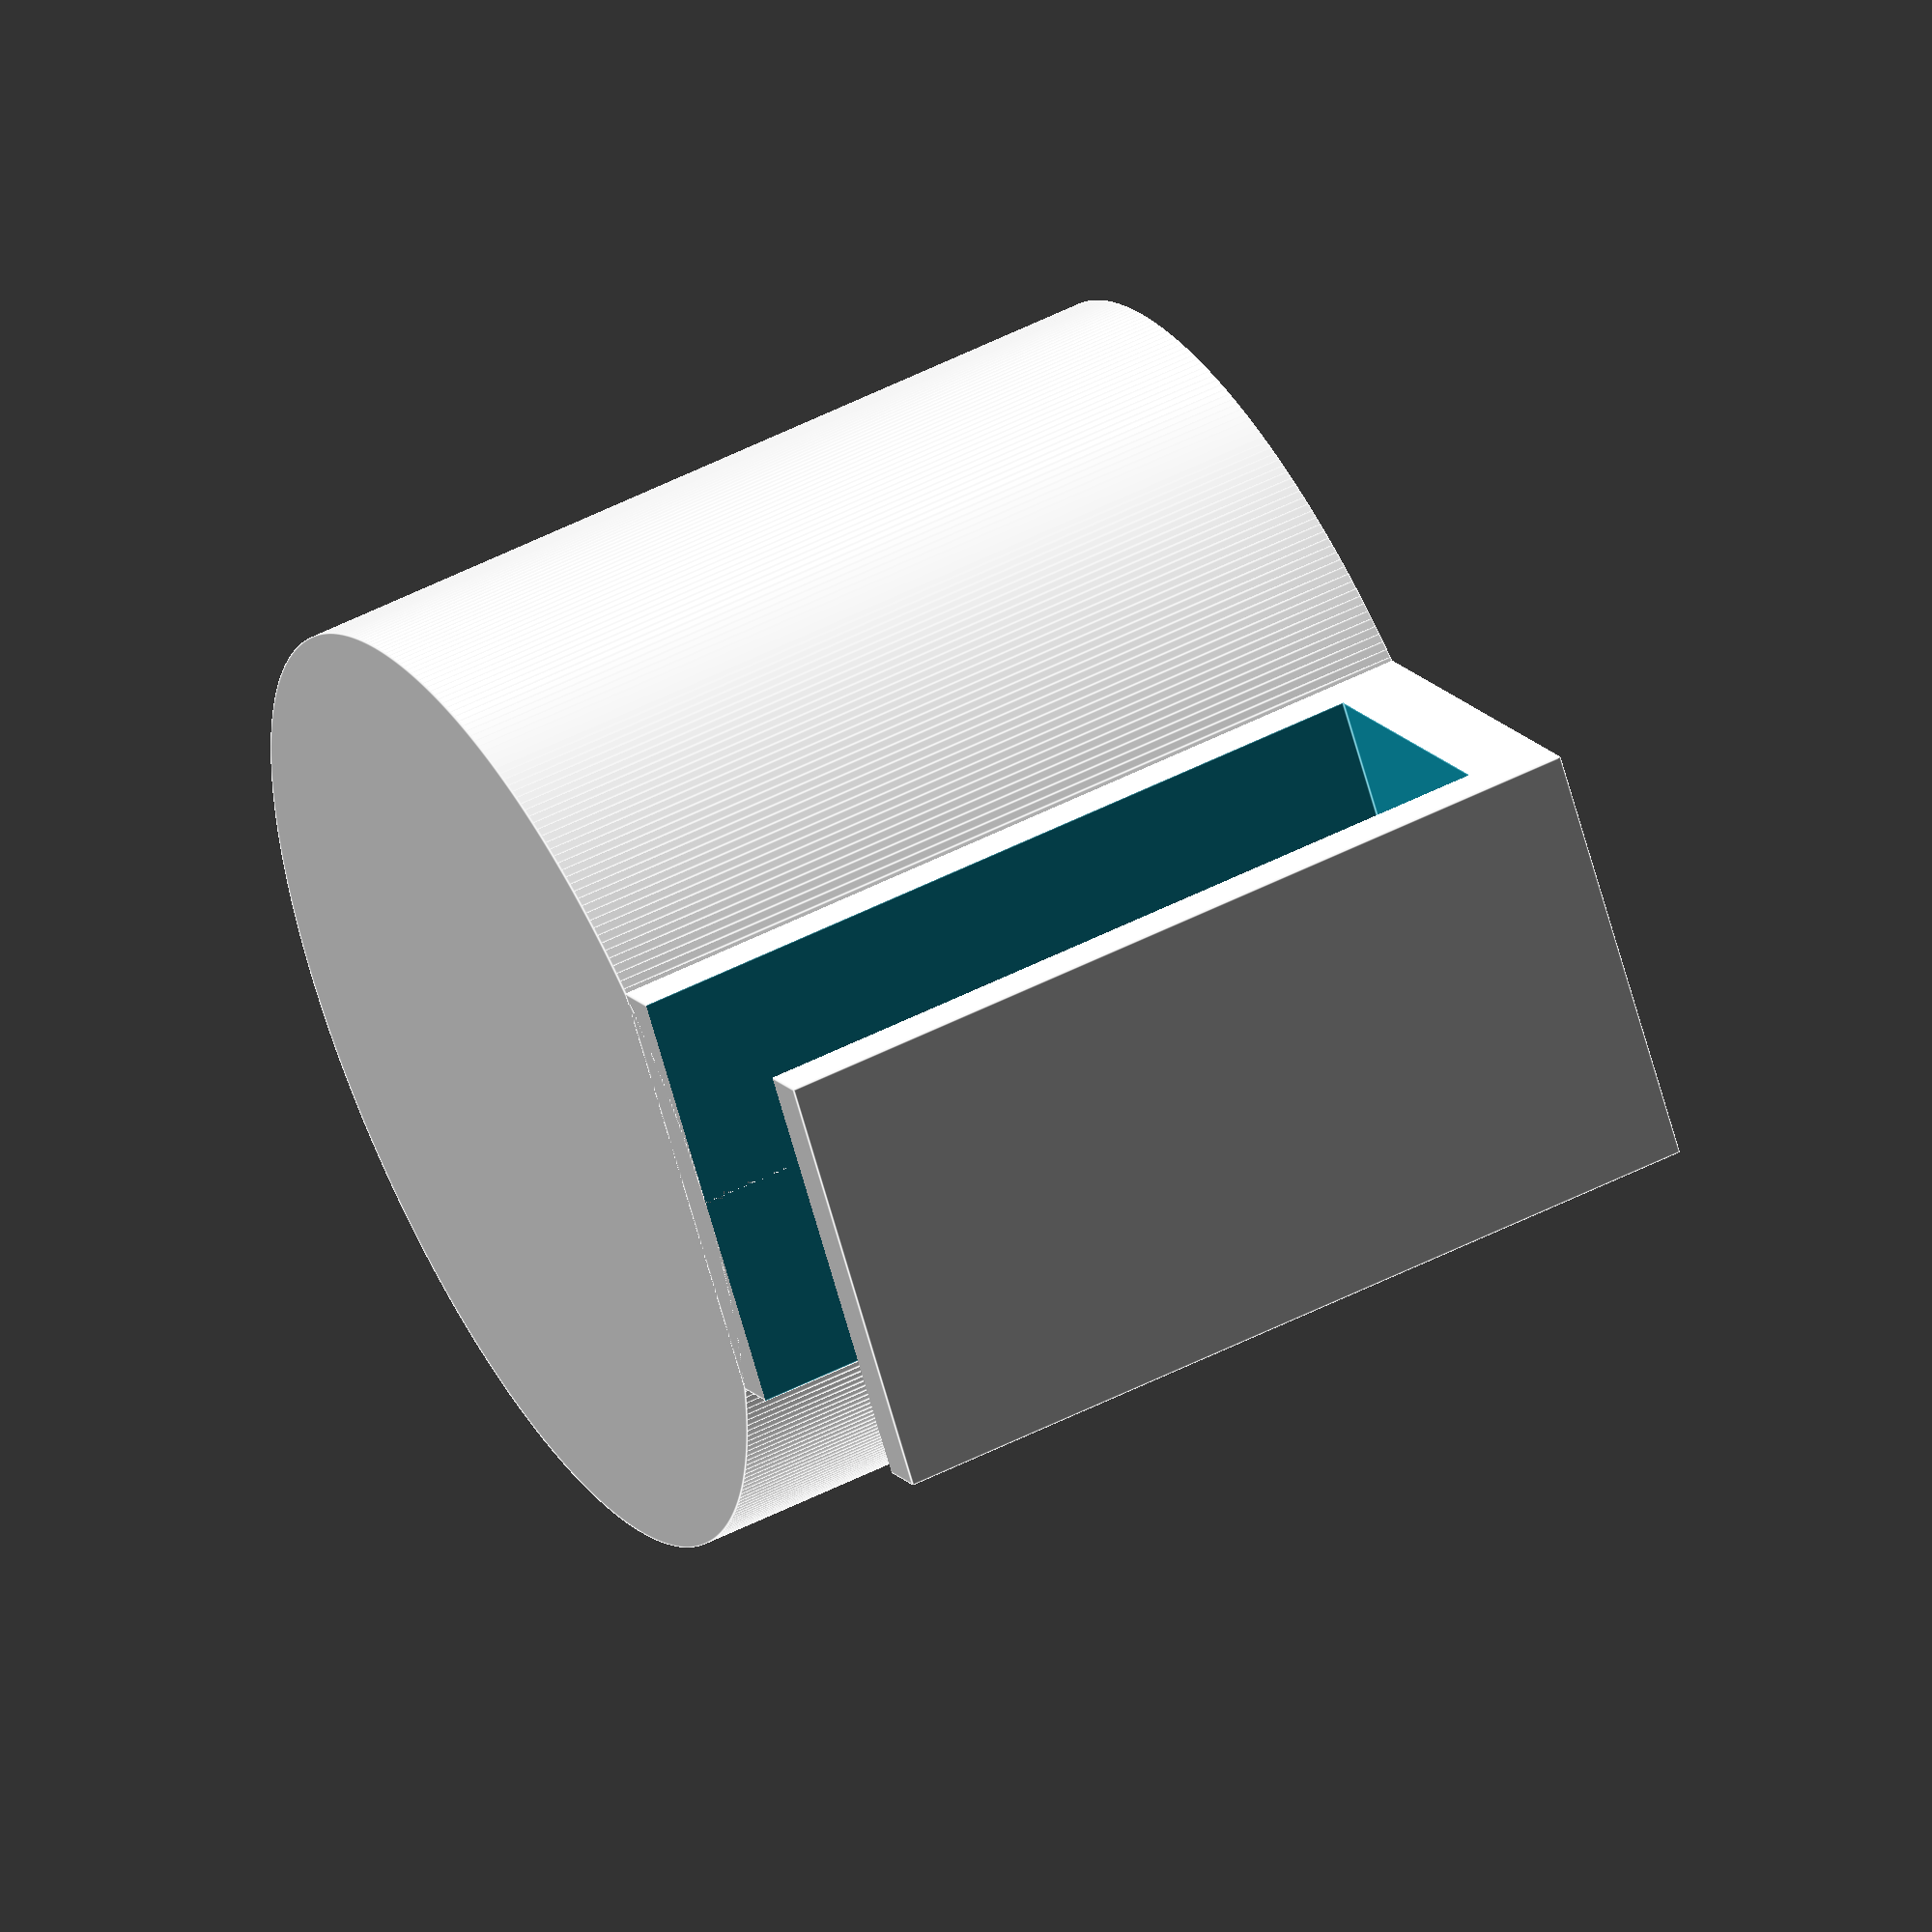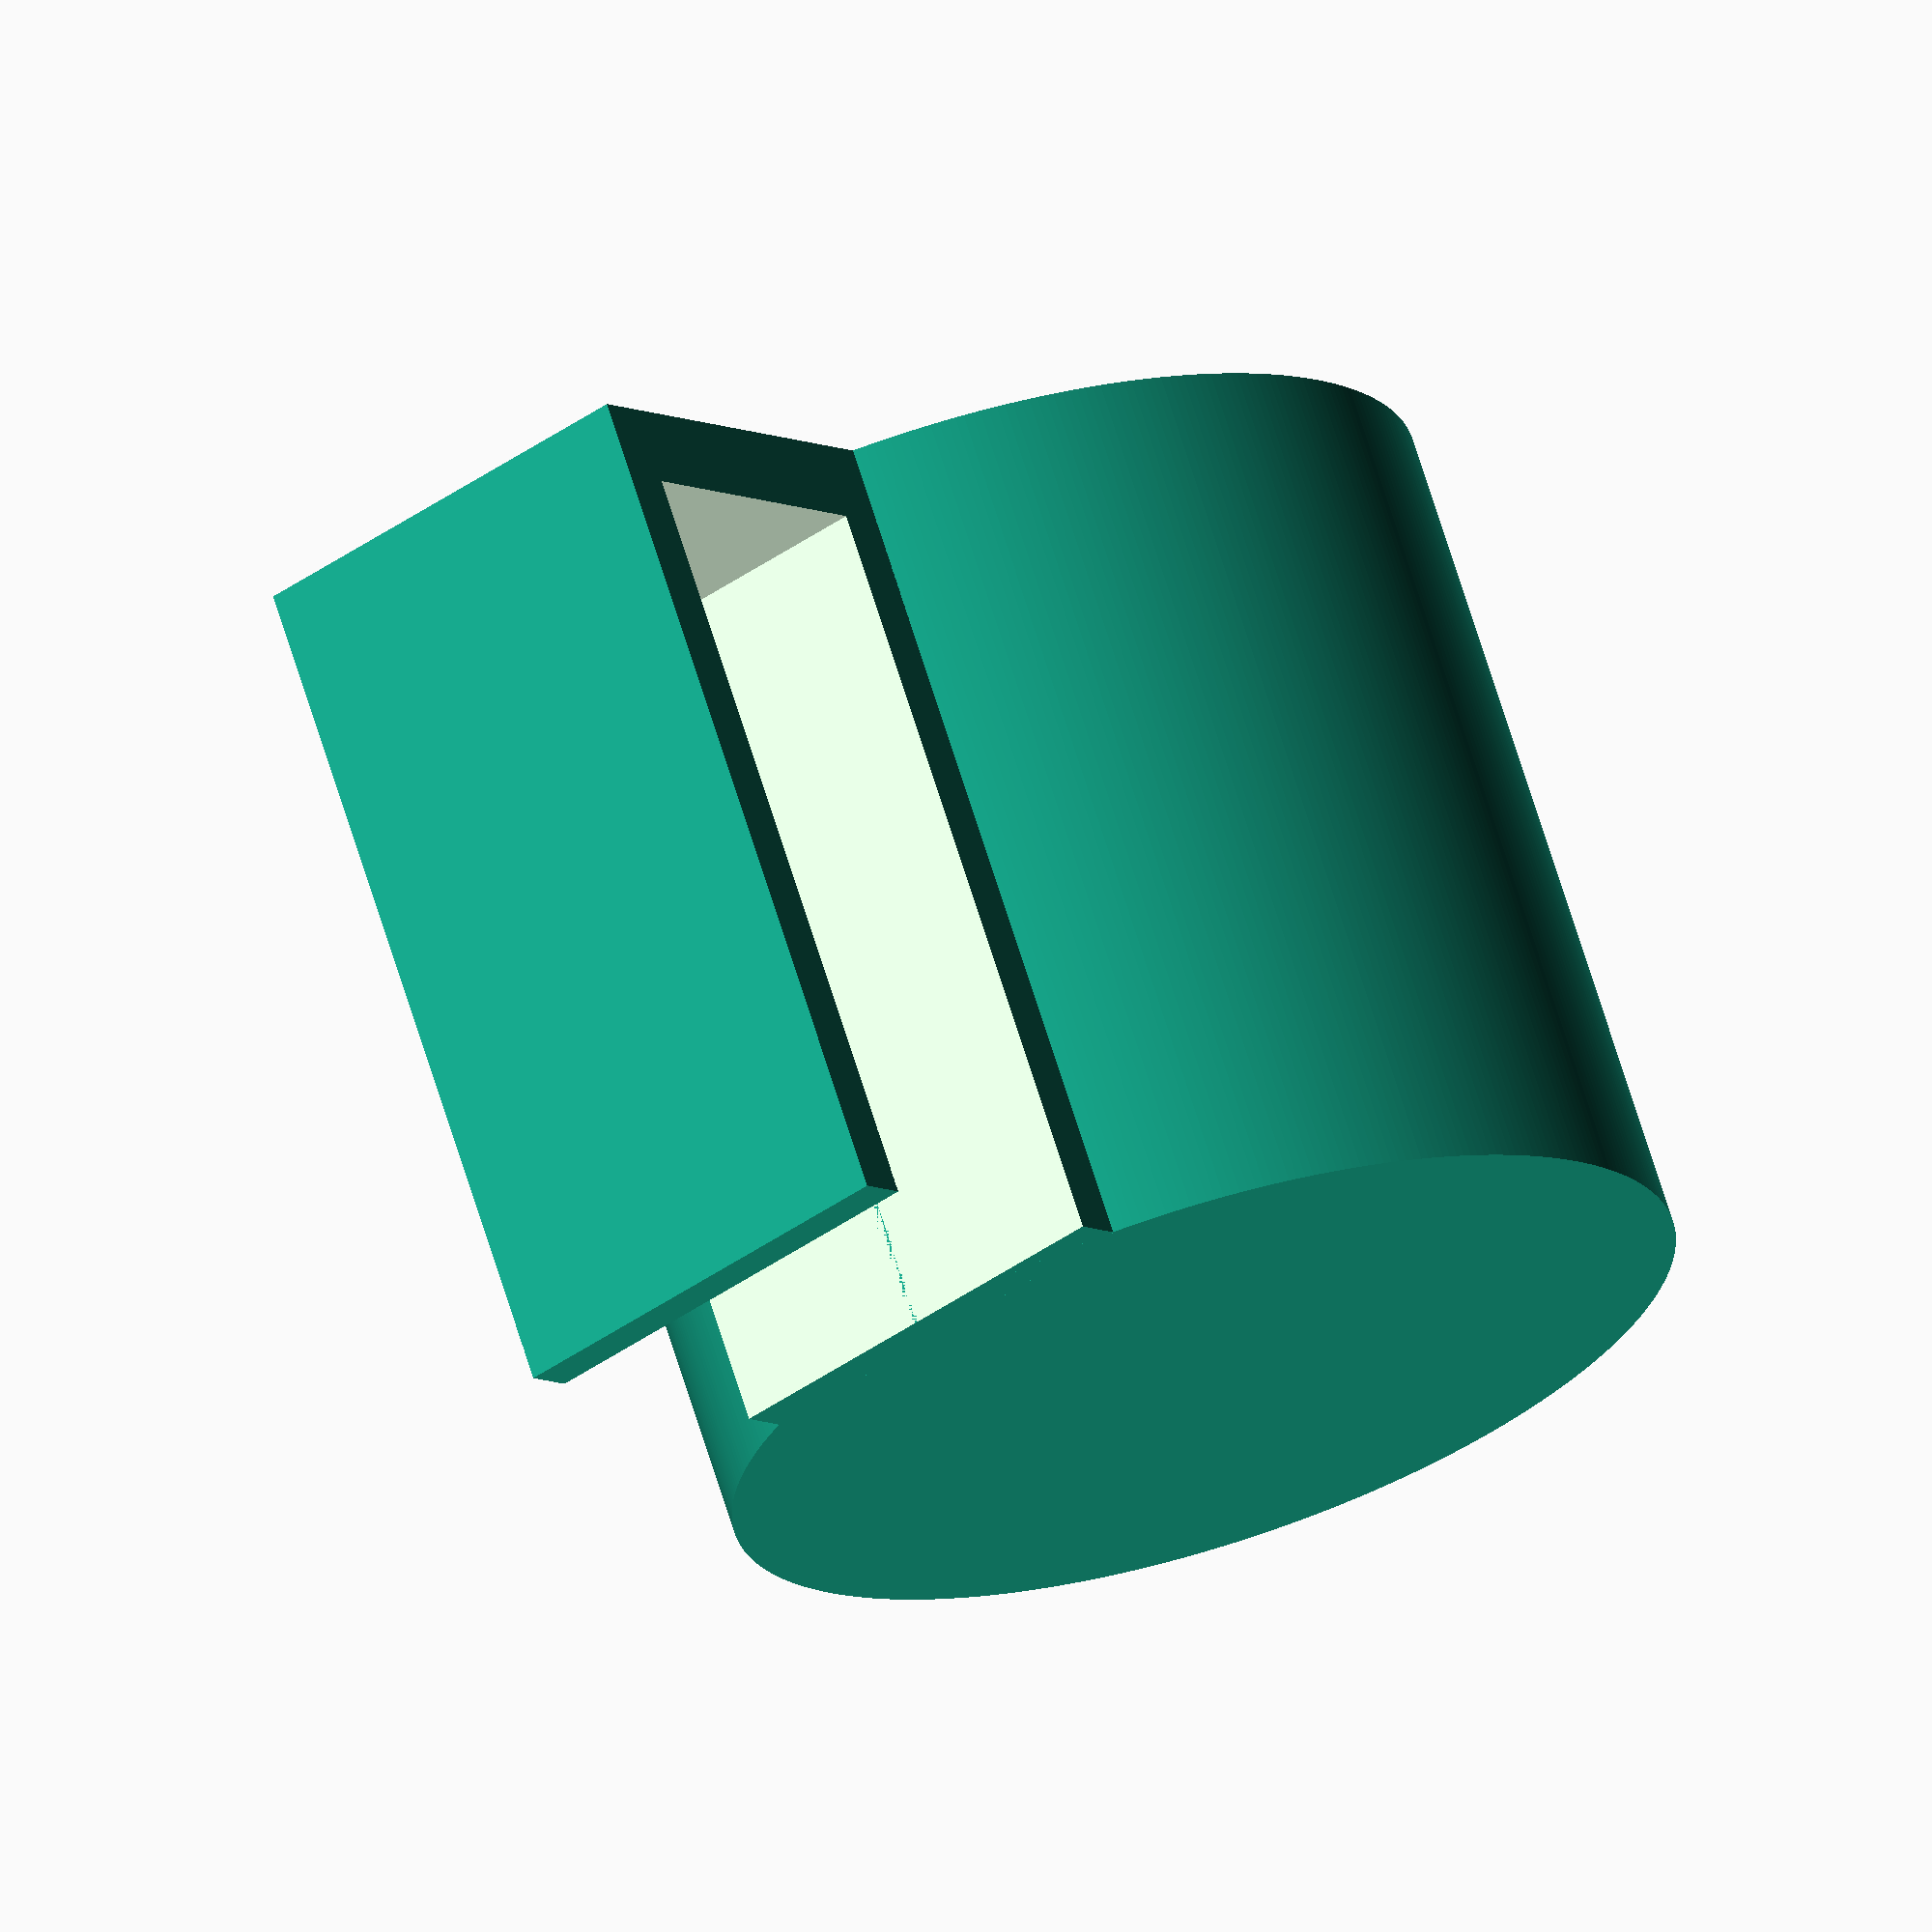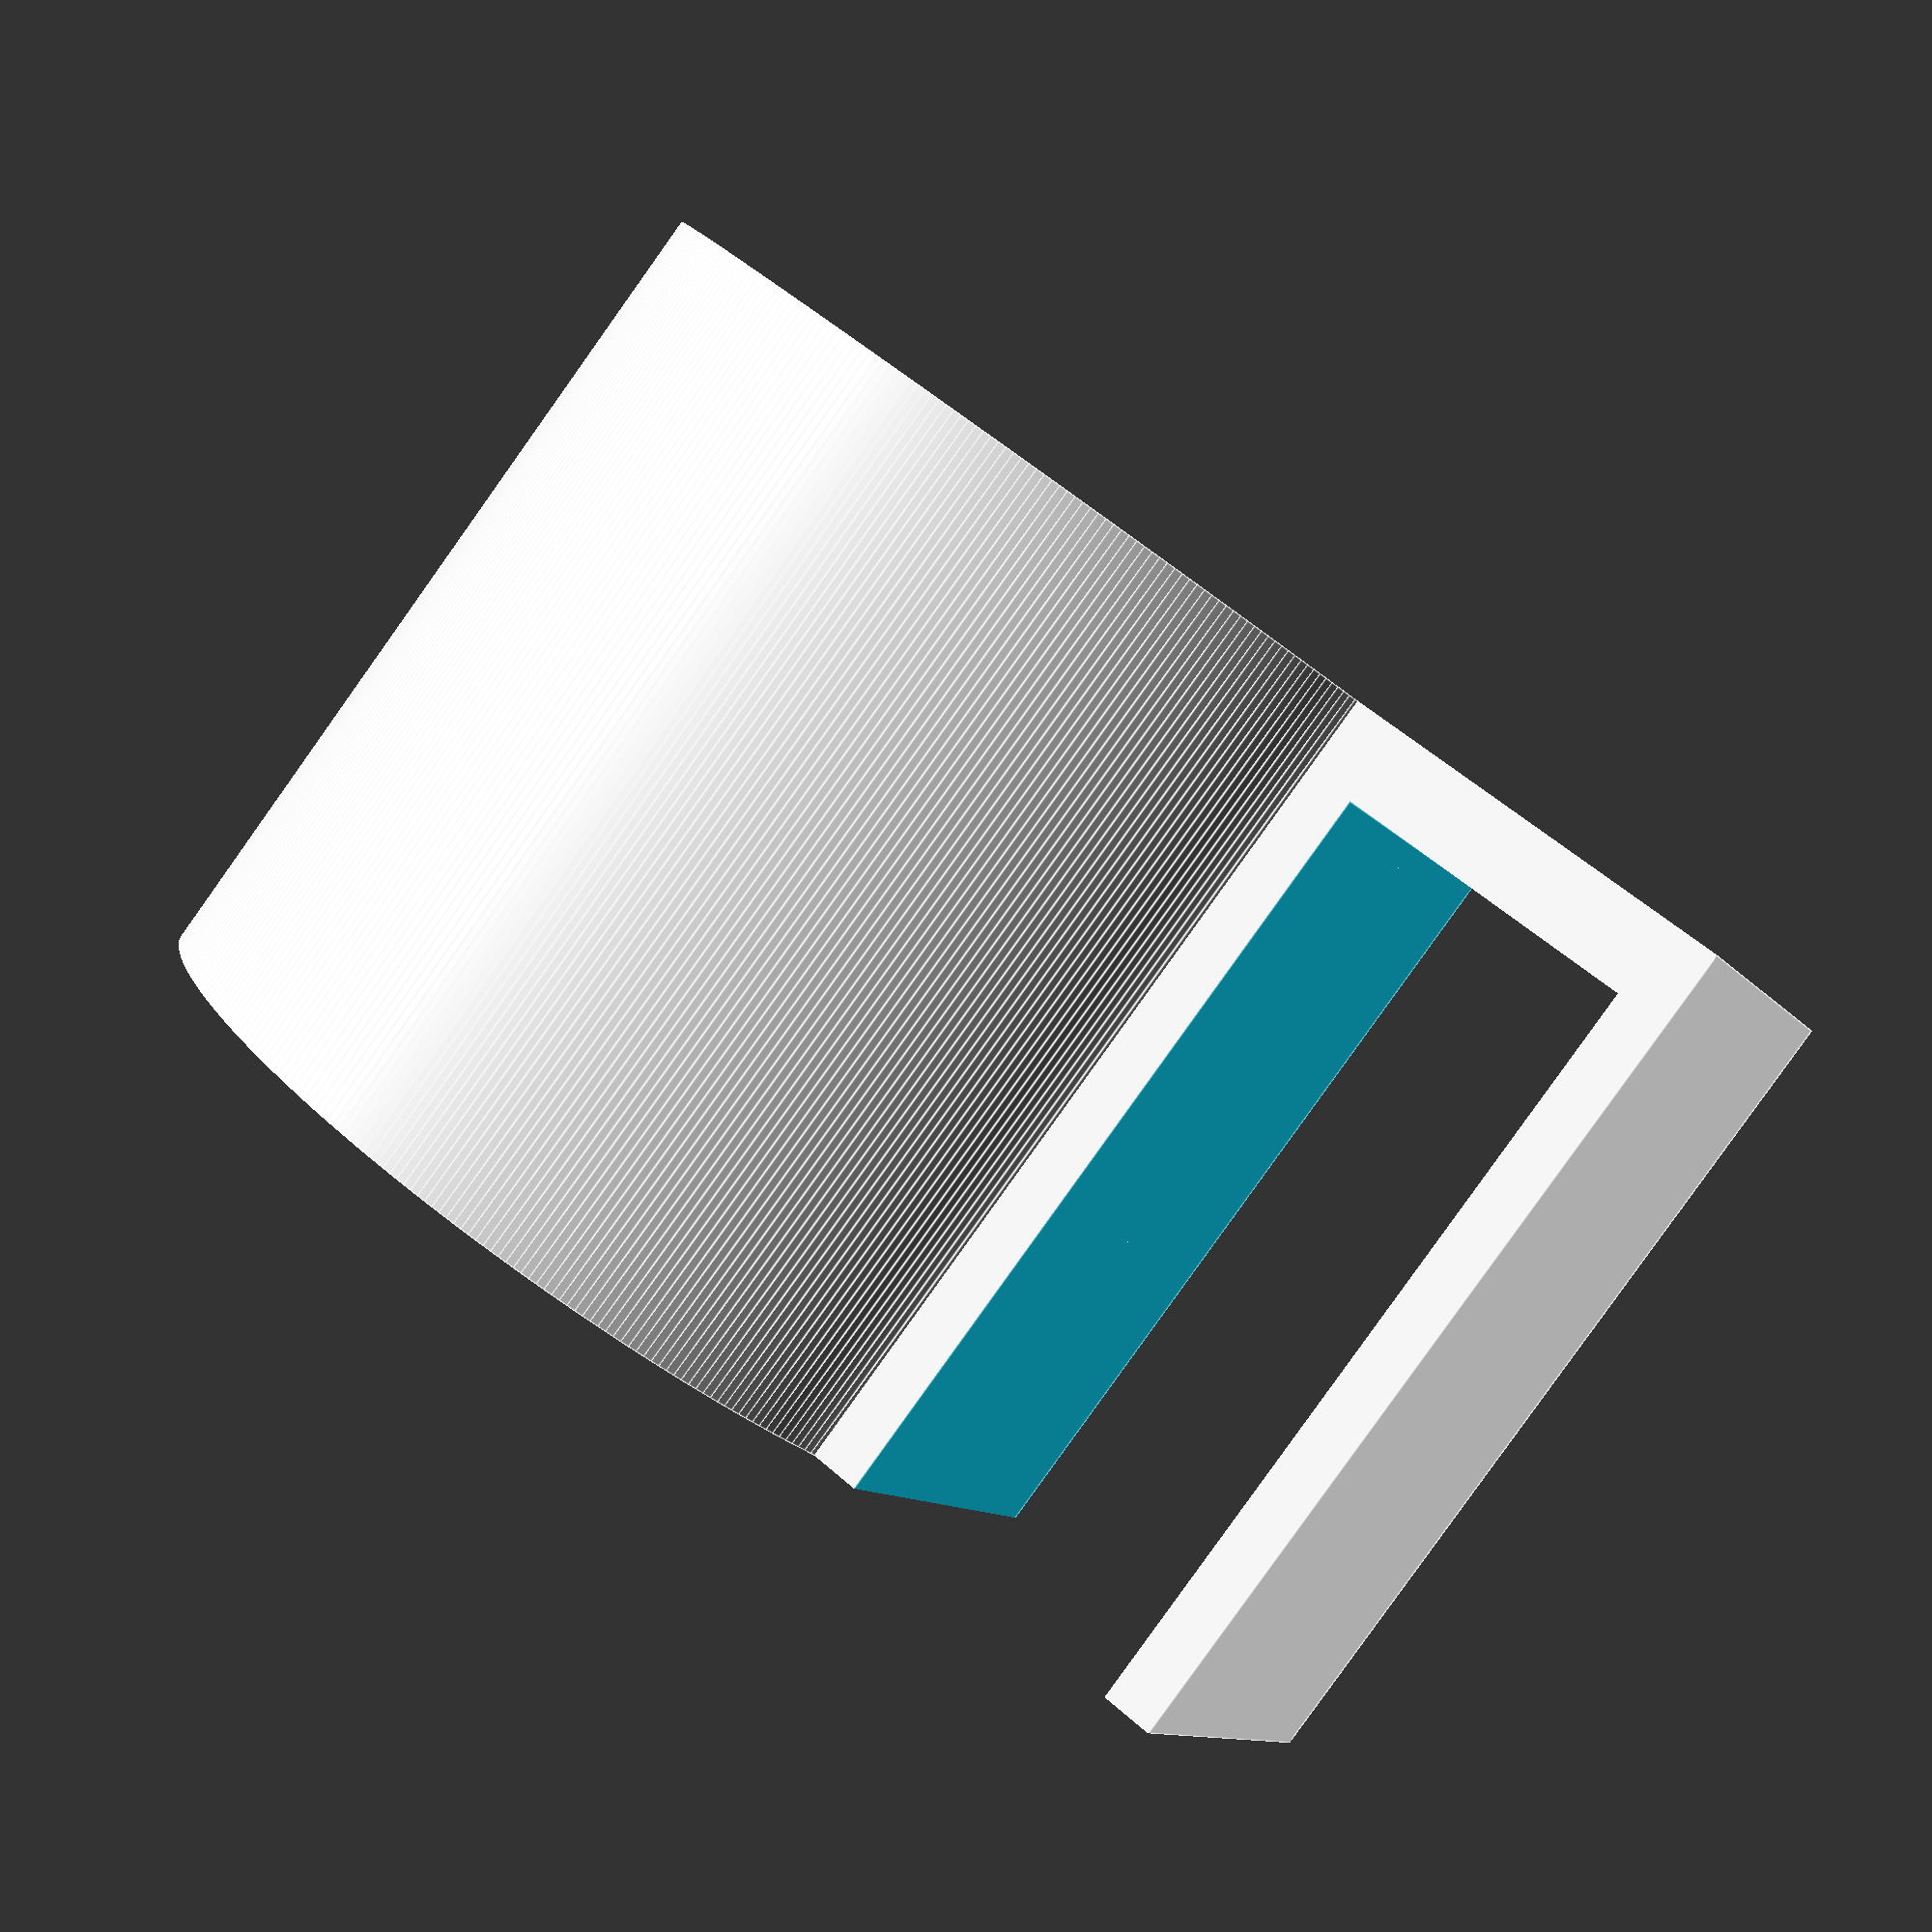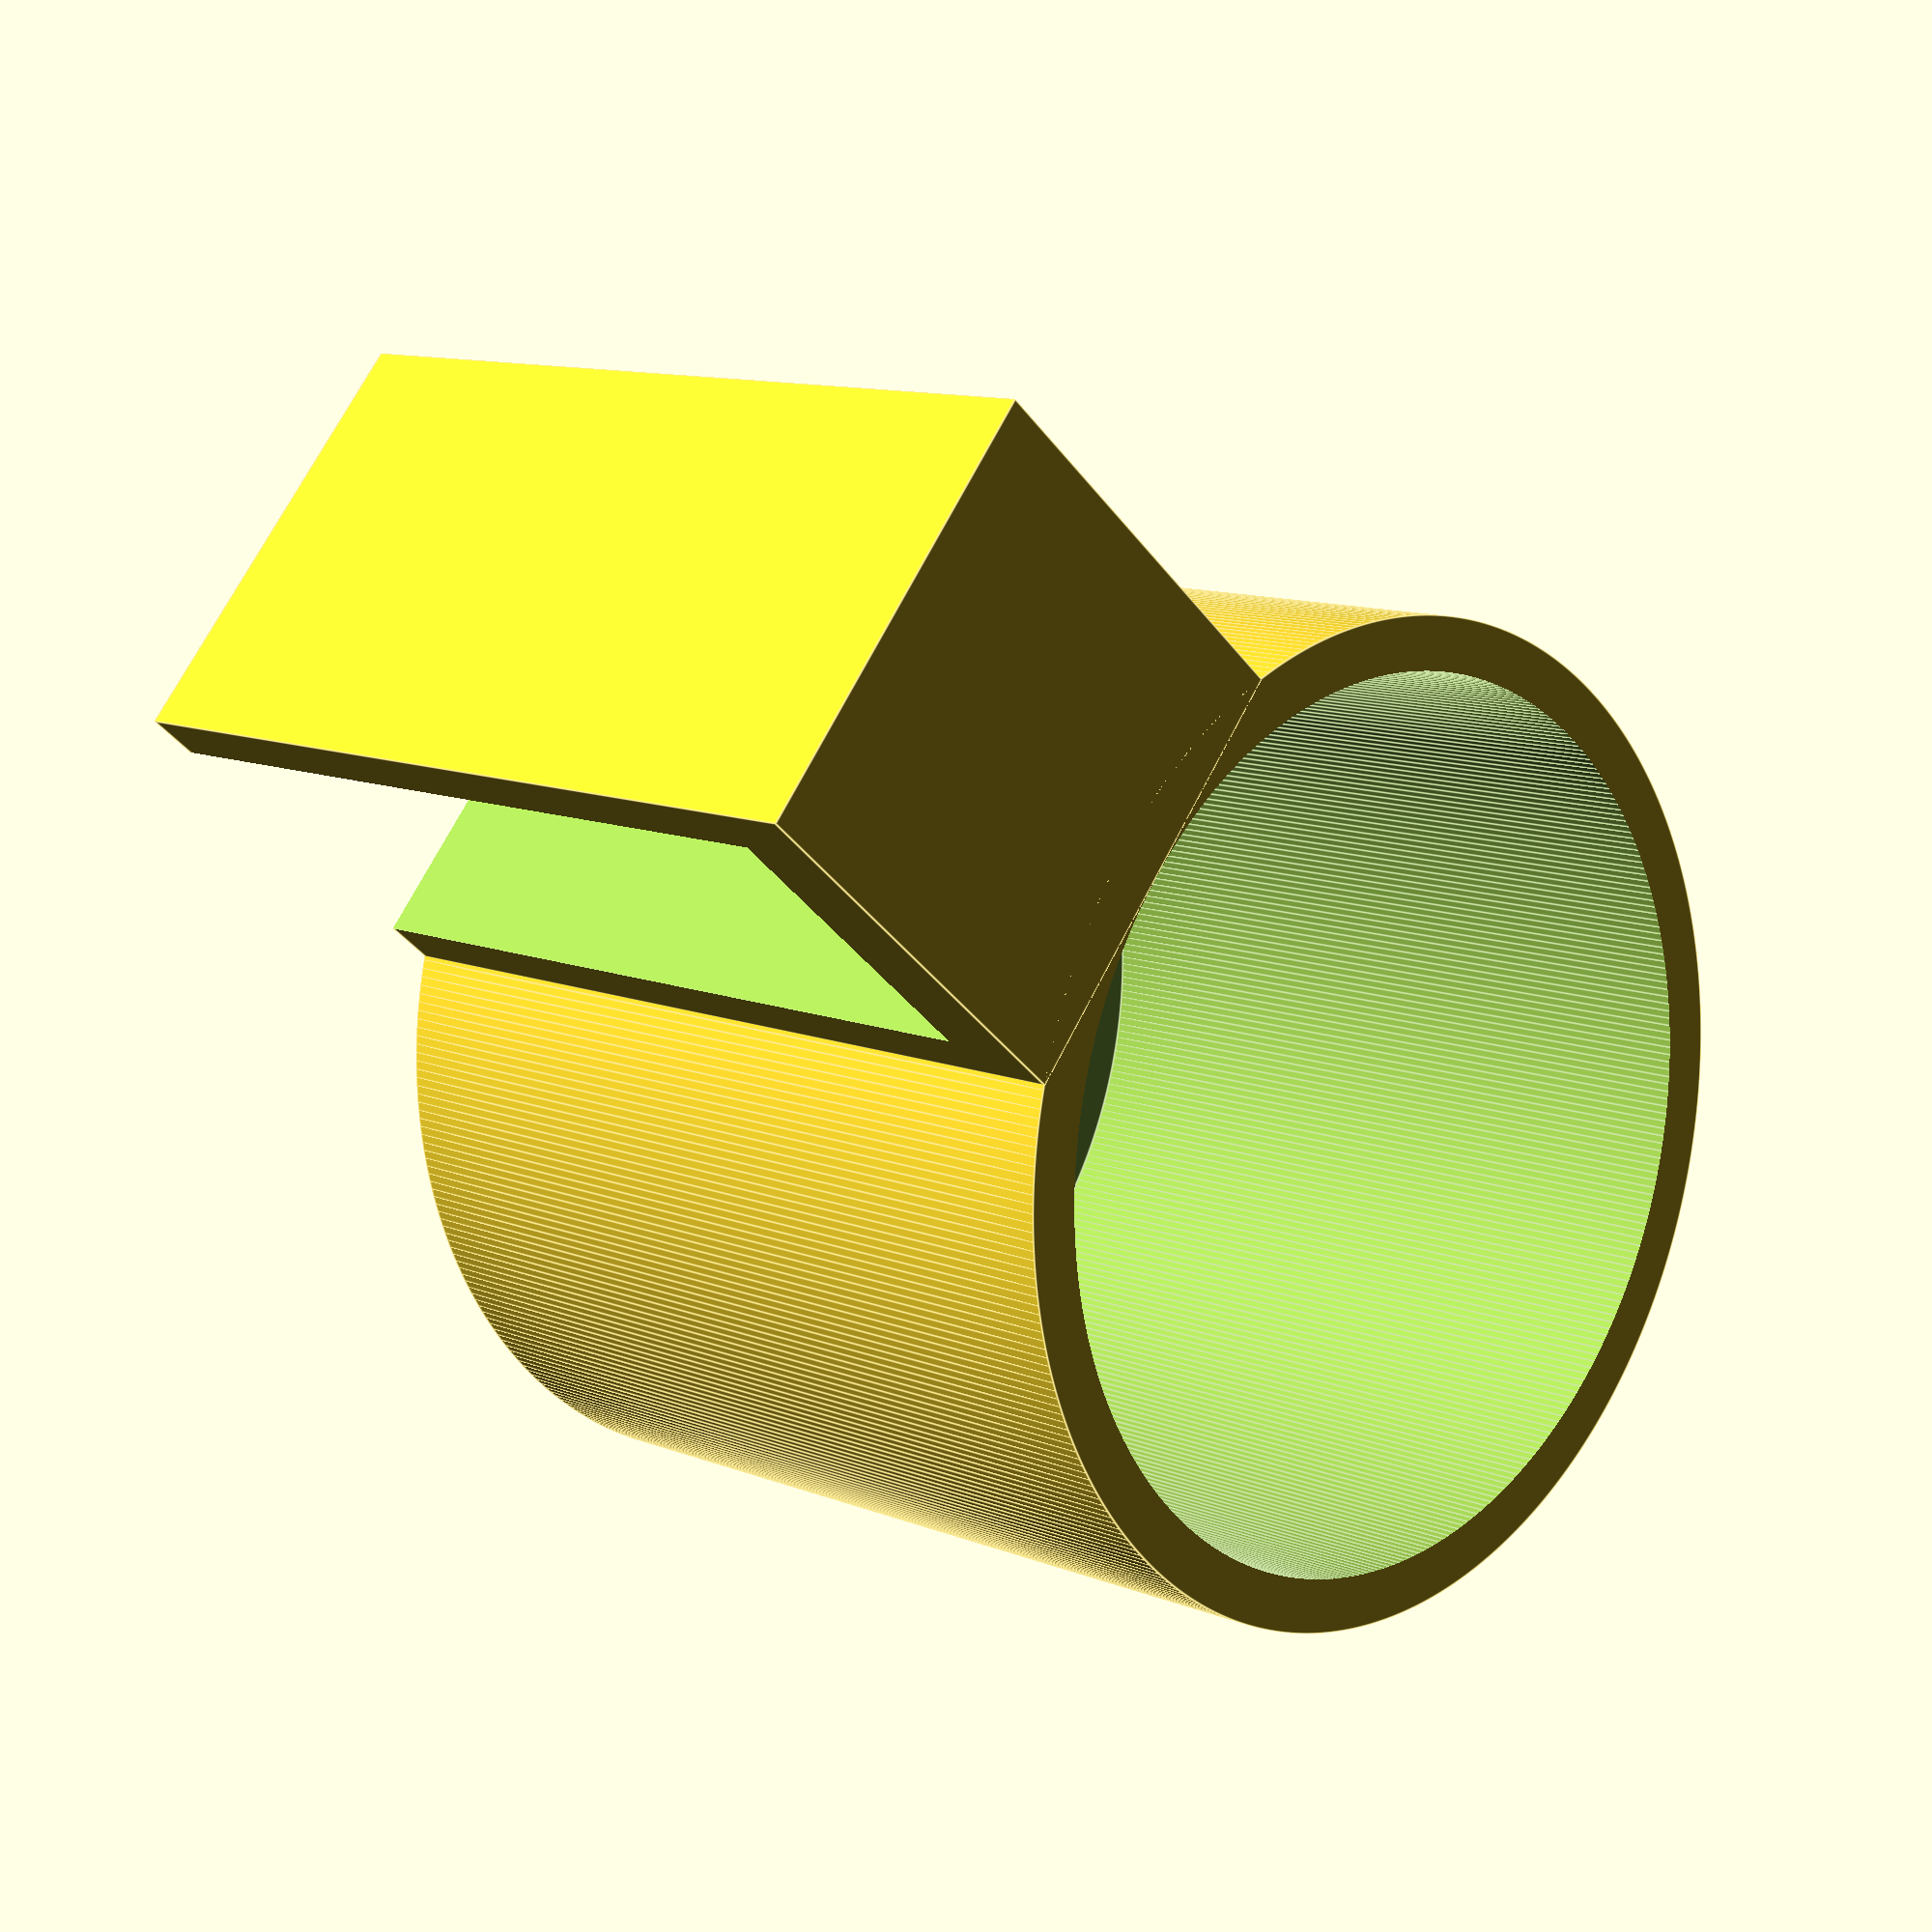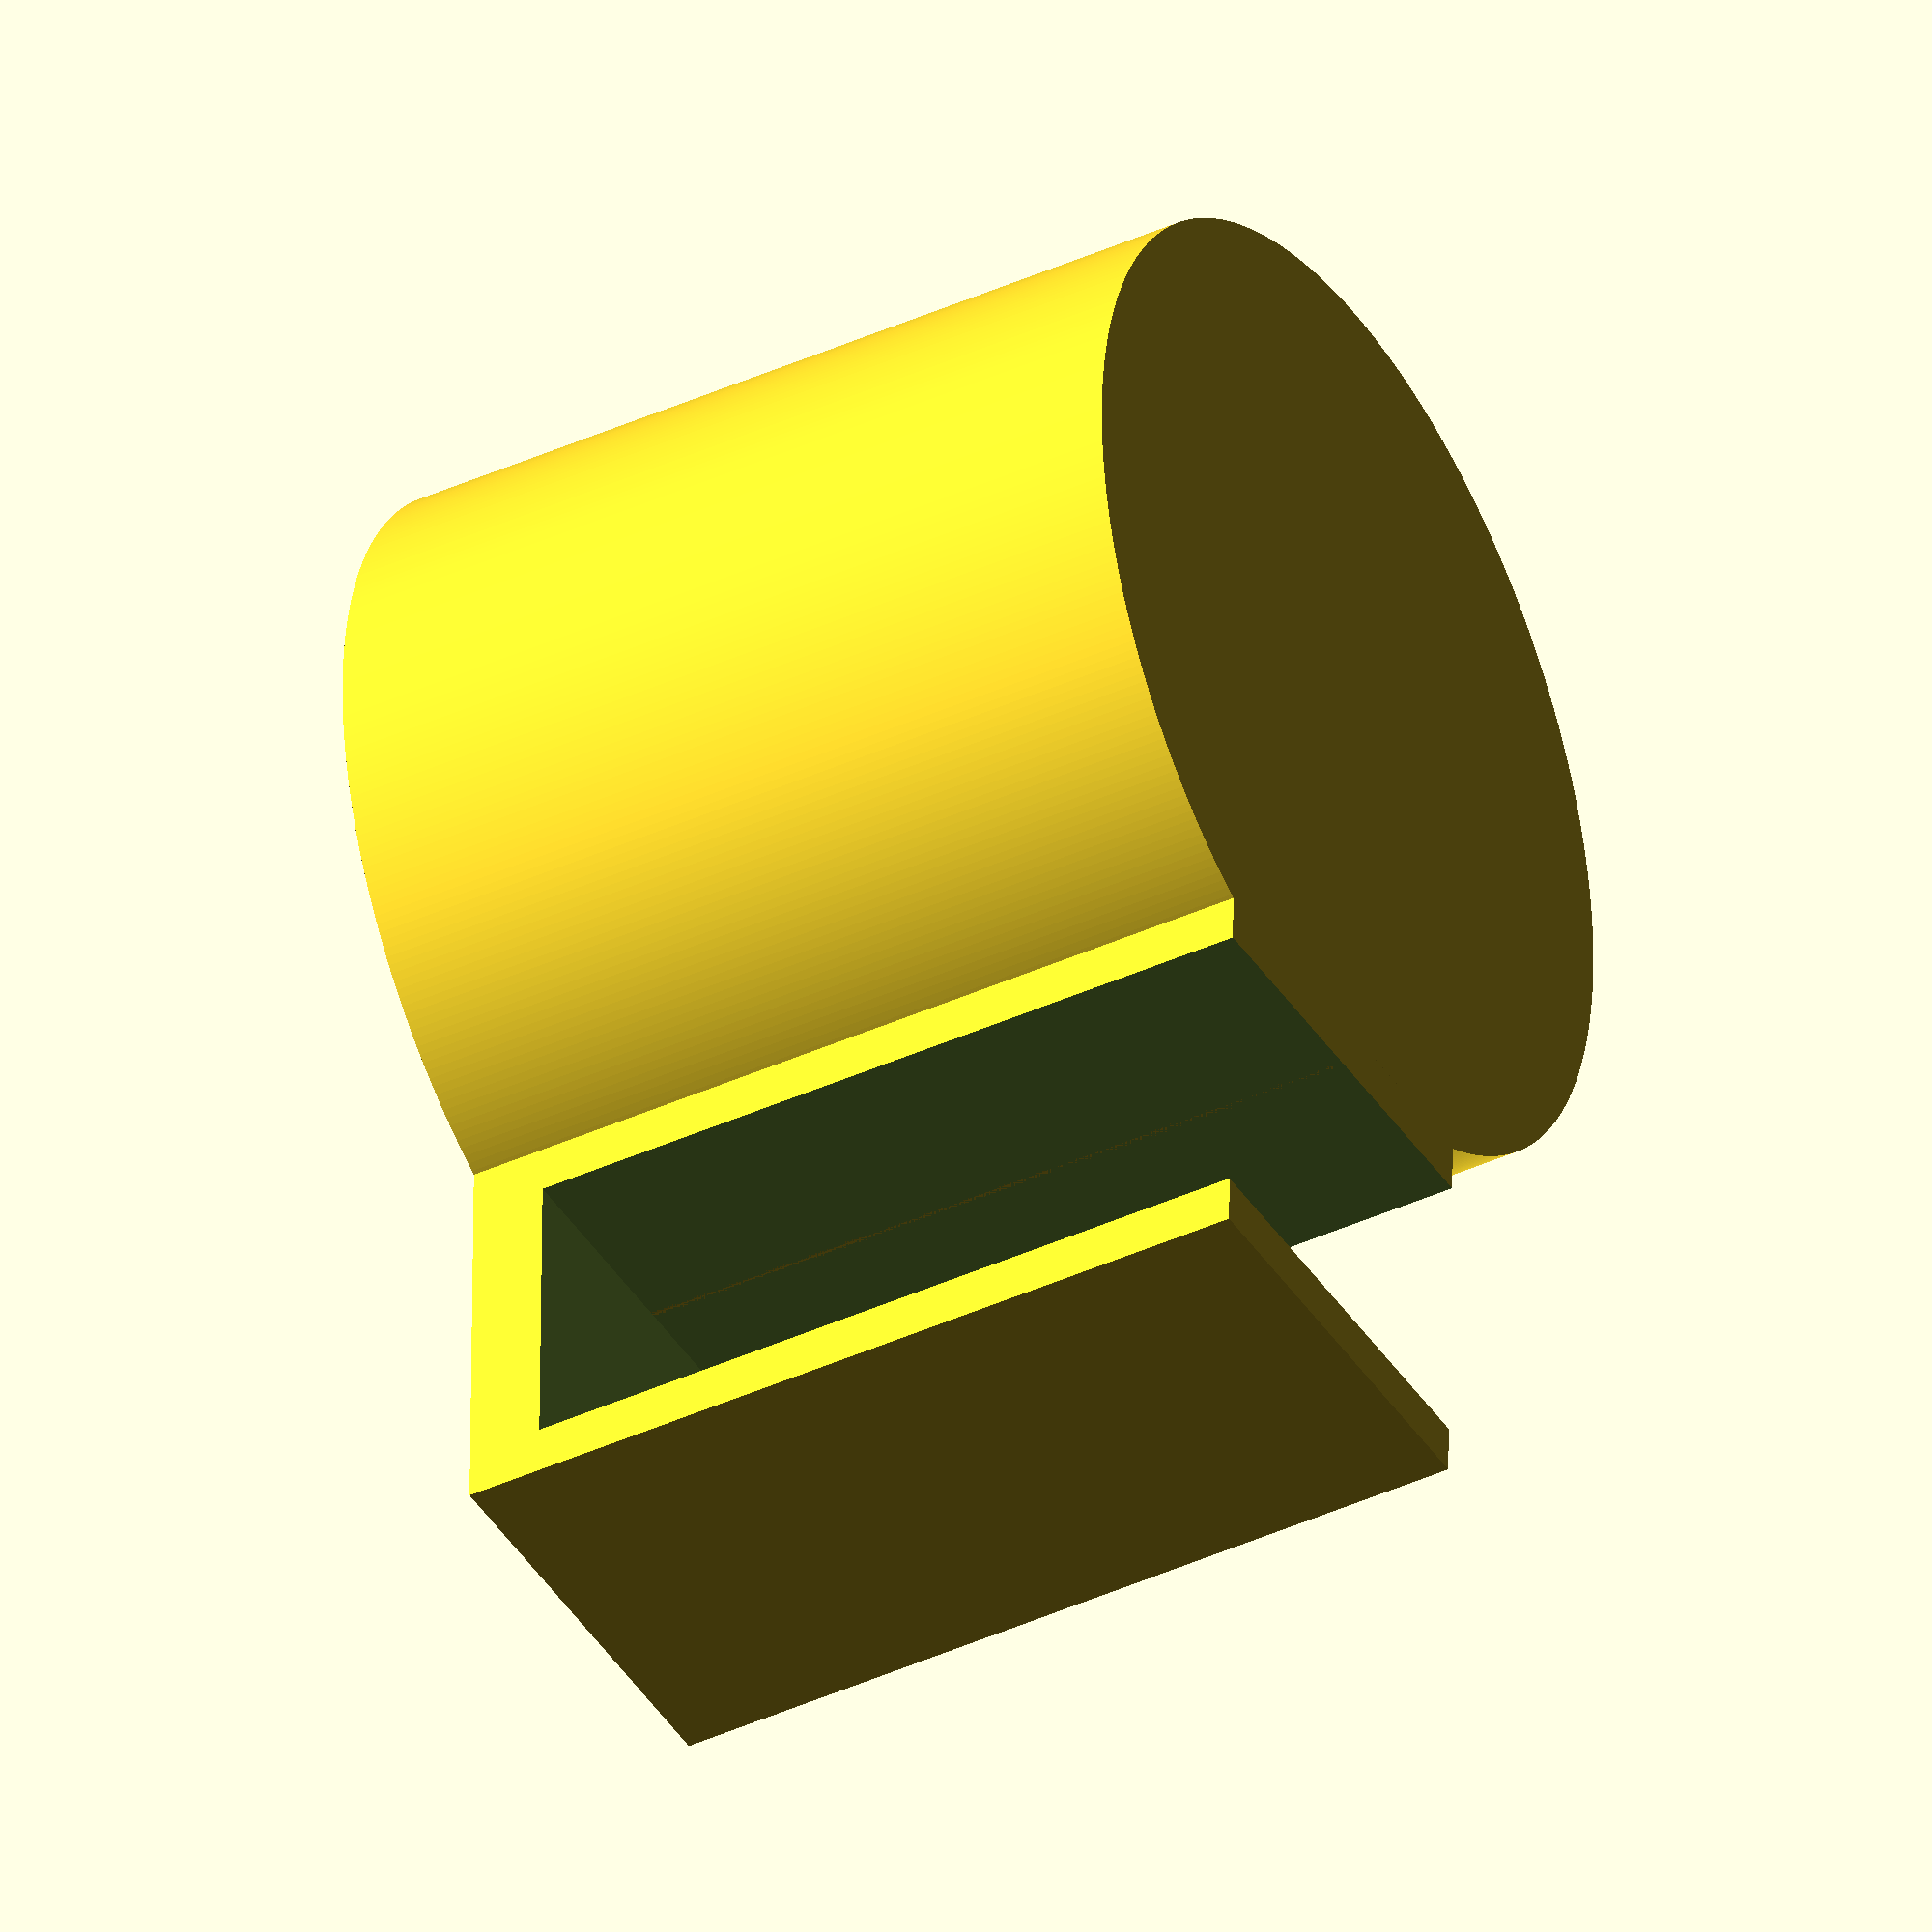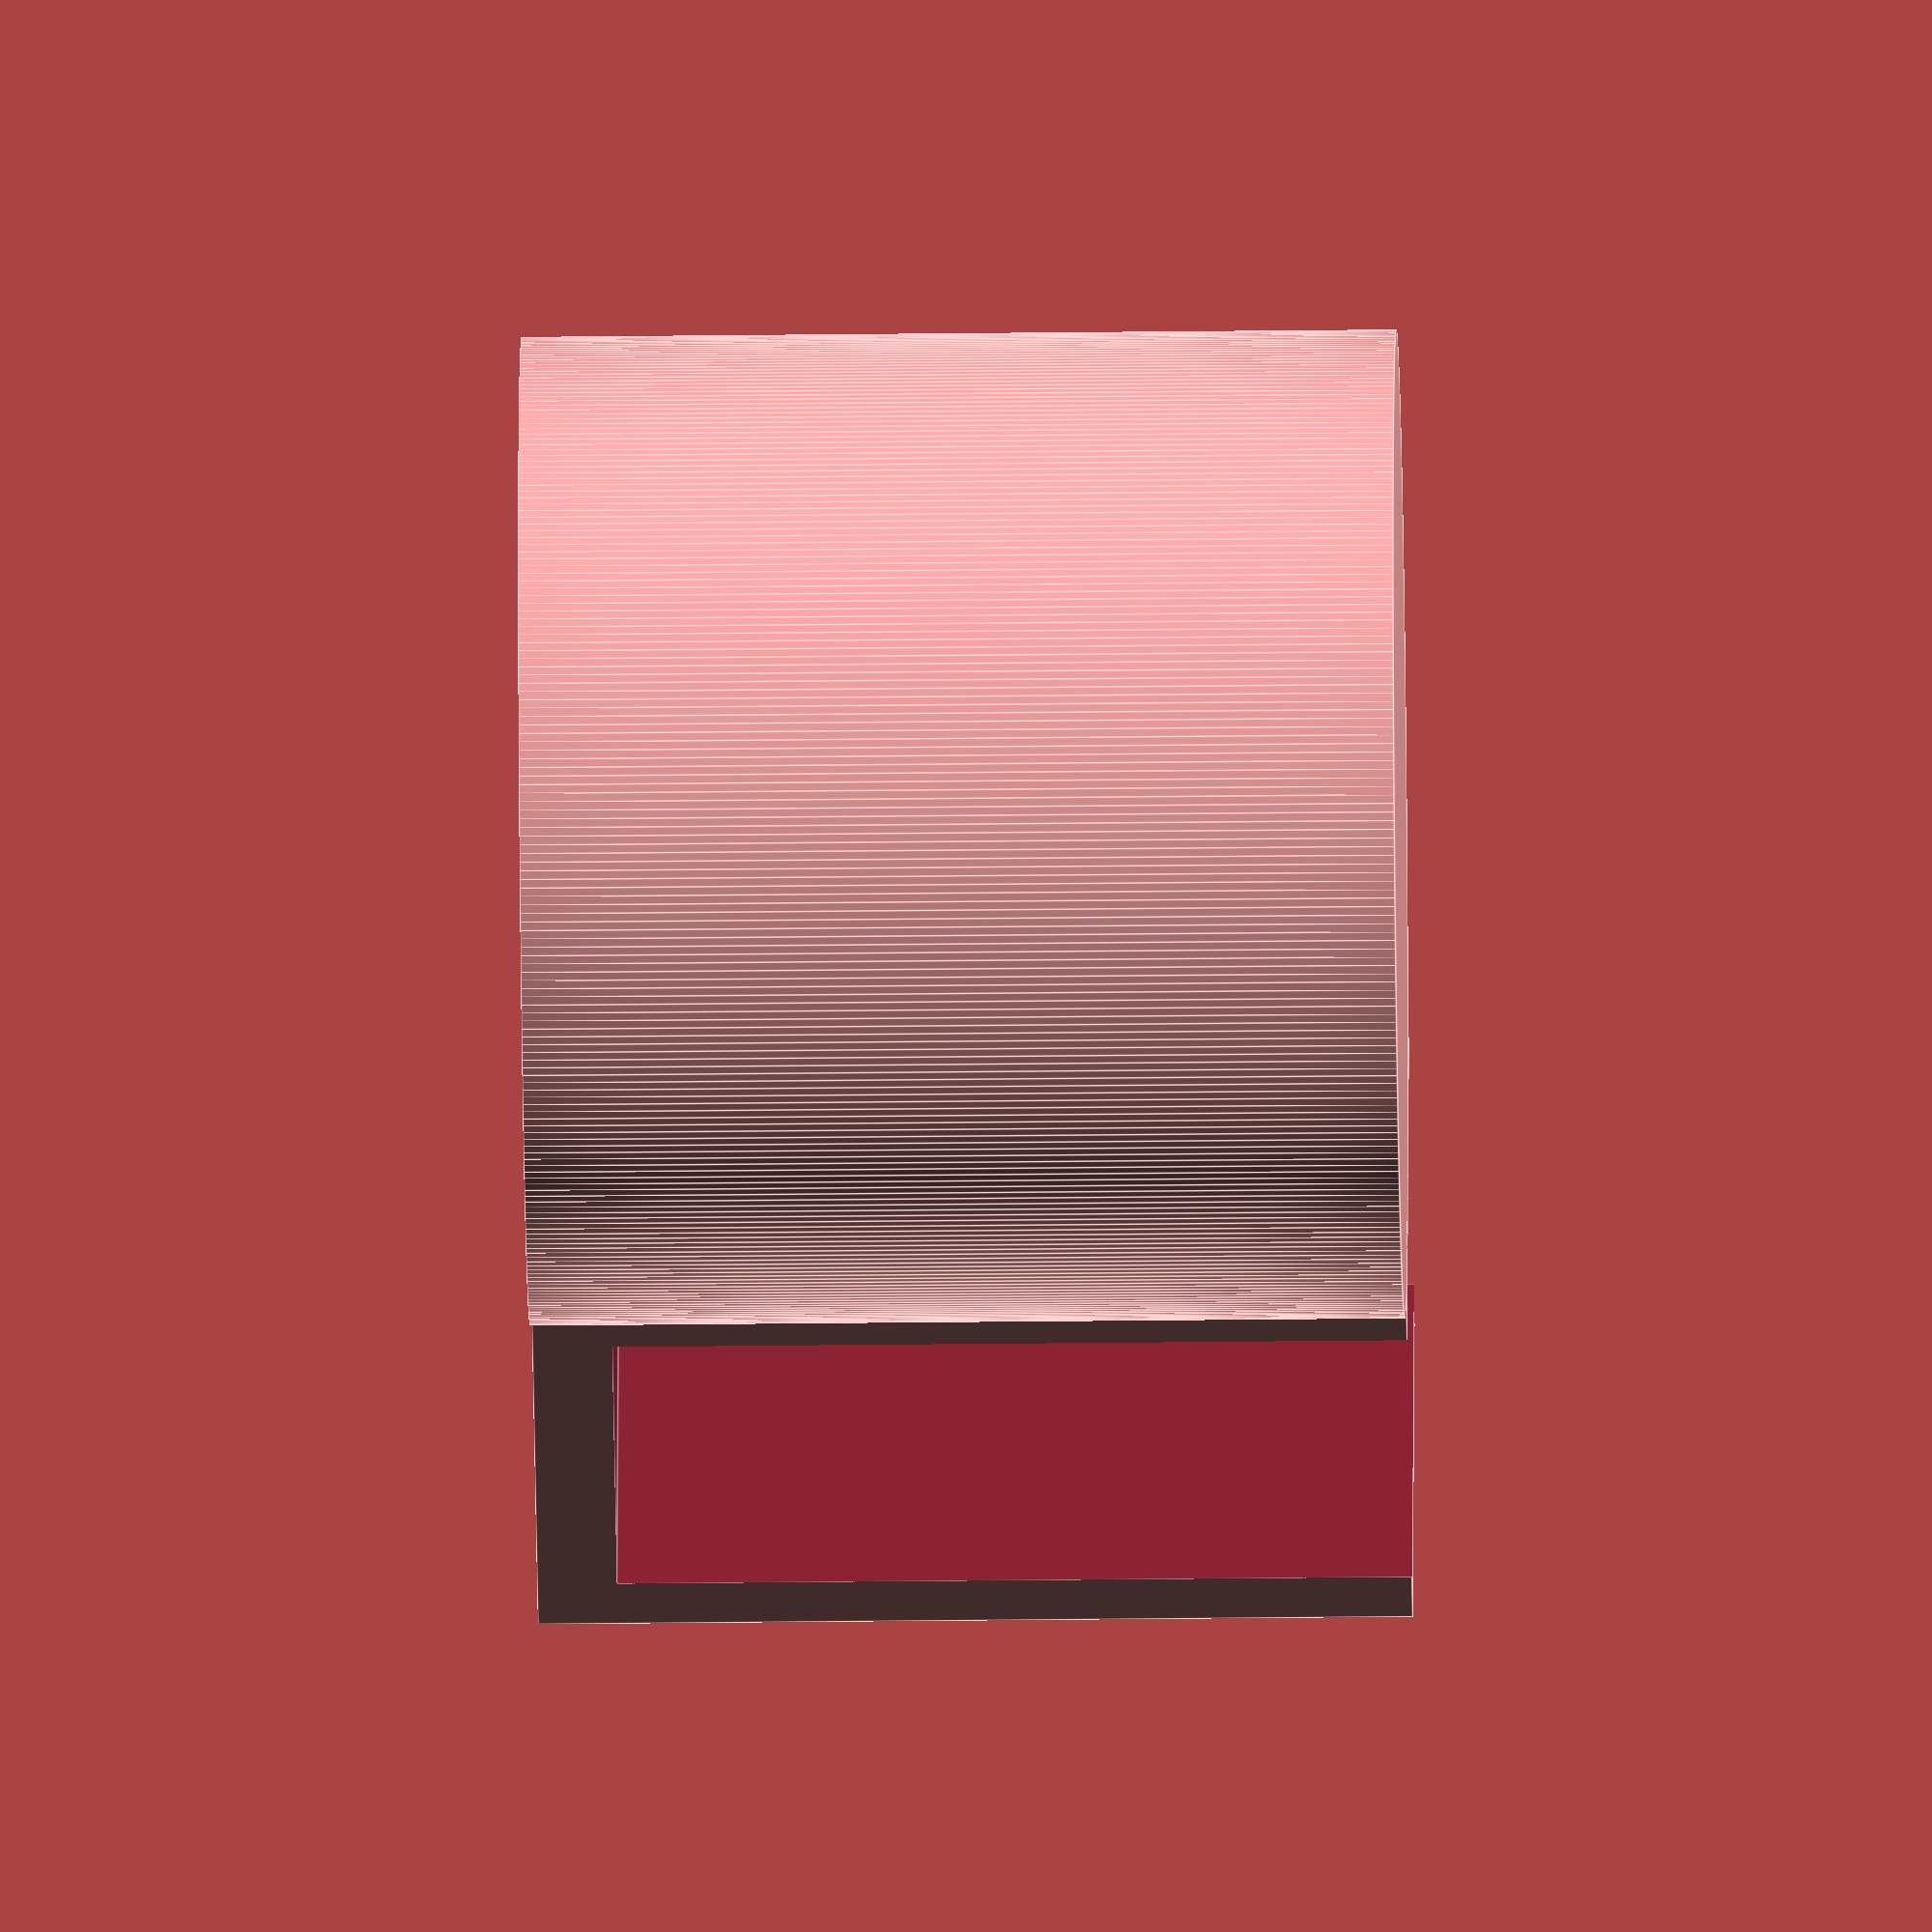
<openscad>
// Dimensions are on mm

// There should be this much additional space to allow for
// some slop in the fit. This is per side.
gap = 6;

// Avoid surface overlap
delta = .1;

// Fragment count. Use this many fragments to make a circle.
$fn = 360;

// We want it to hold a cup this big and it should come about halfway
// up the cup.
cup_diameter = 77;
cup_height = 130;

// The thing on which the clip rests.
wood_thickness = 23.8;
wood_height=77.3;

// Cupholder dimensions
cupholder_wall_thickness = 5;
cupholder_bottom_thickness = 10;
cupholder_diameter = cup_diameter + gap;
// We derive height below...

// Derived values
cupholder_radius = cupholder_diameter / 2;

// The clip dimensions.
clip_wall_thickness = cupholder_wall_thickness;
clip_x = wood_thickness + (cupholder_wall_thickness * 2) + gap;
clip_y = cupholder_radius;
clip_z = wood_height + clip_wall_thickness;

// Area removed from the clip.
clip_cutout_x = wood_thickness + gap;
clip_cutout_y = clip_y + delta;
clip_cutout_z = wood_height;

cupholder_height = clip_z;

union() {
    difference() {
        cylinder(h=cupholder_height,
                 r=cupholder_radius + cupholder_wall_thickness);
        translate([0, 0, cupholder_bottom_thickness]) {
            cylinder(h=cupholder_height, r=cupholder_radius);
        }
    }
    difference() {
        // Note that the clip is centered, so this is all relative to
        // the center of the clip, not the bottom.
        translate([cupholder_radius + (clip_x / 2),
                   0,
                   clip_z - (cupholder_height / 2)]) {
            cube([clip_x, clip_y, clip_z], center = true);
        }
        translate([cupholder_radius + clip_x / 2,
                   0,
                   clip_z -
                   (cupholder_height / 2) -
                   clip_wall_thickness]) {
            cube([clip_cutout_x, clip_cutout_y, clip_cutout_z],
                 center = true);
        }
    }
}

</openscad>
<views>
elev=307.8 azim=214.2 roll=241.2 proj=o view=edges
elev=290.7 azim=307.6 roll=162.7 proj=o view=wireframe
elev=84.6 azim=25.8 roll=324.5 proj=p view=edges
elev=349.2 azim=220.1 roll=315.0 proj=p view=edges
elev=219.5 azim=268.8 roll=60.2 proj=o view=solid
elev=33.2 azim=164.8 roll=90.9 proj=o view=edges
</views>
